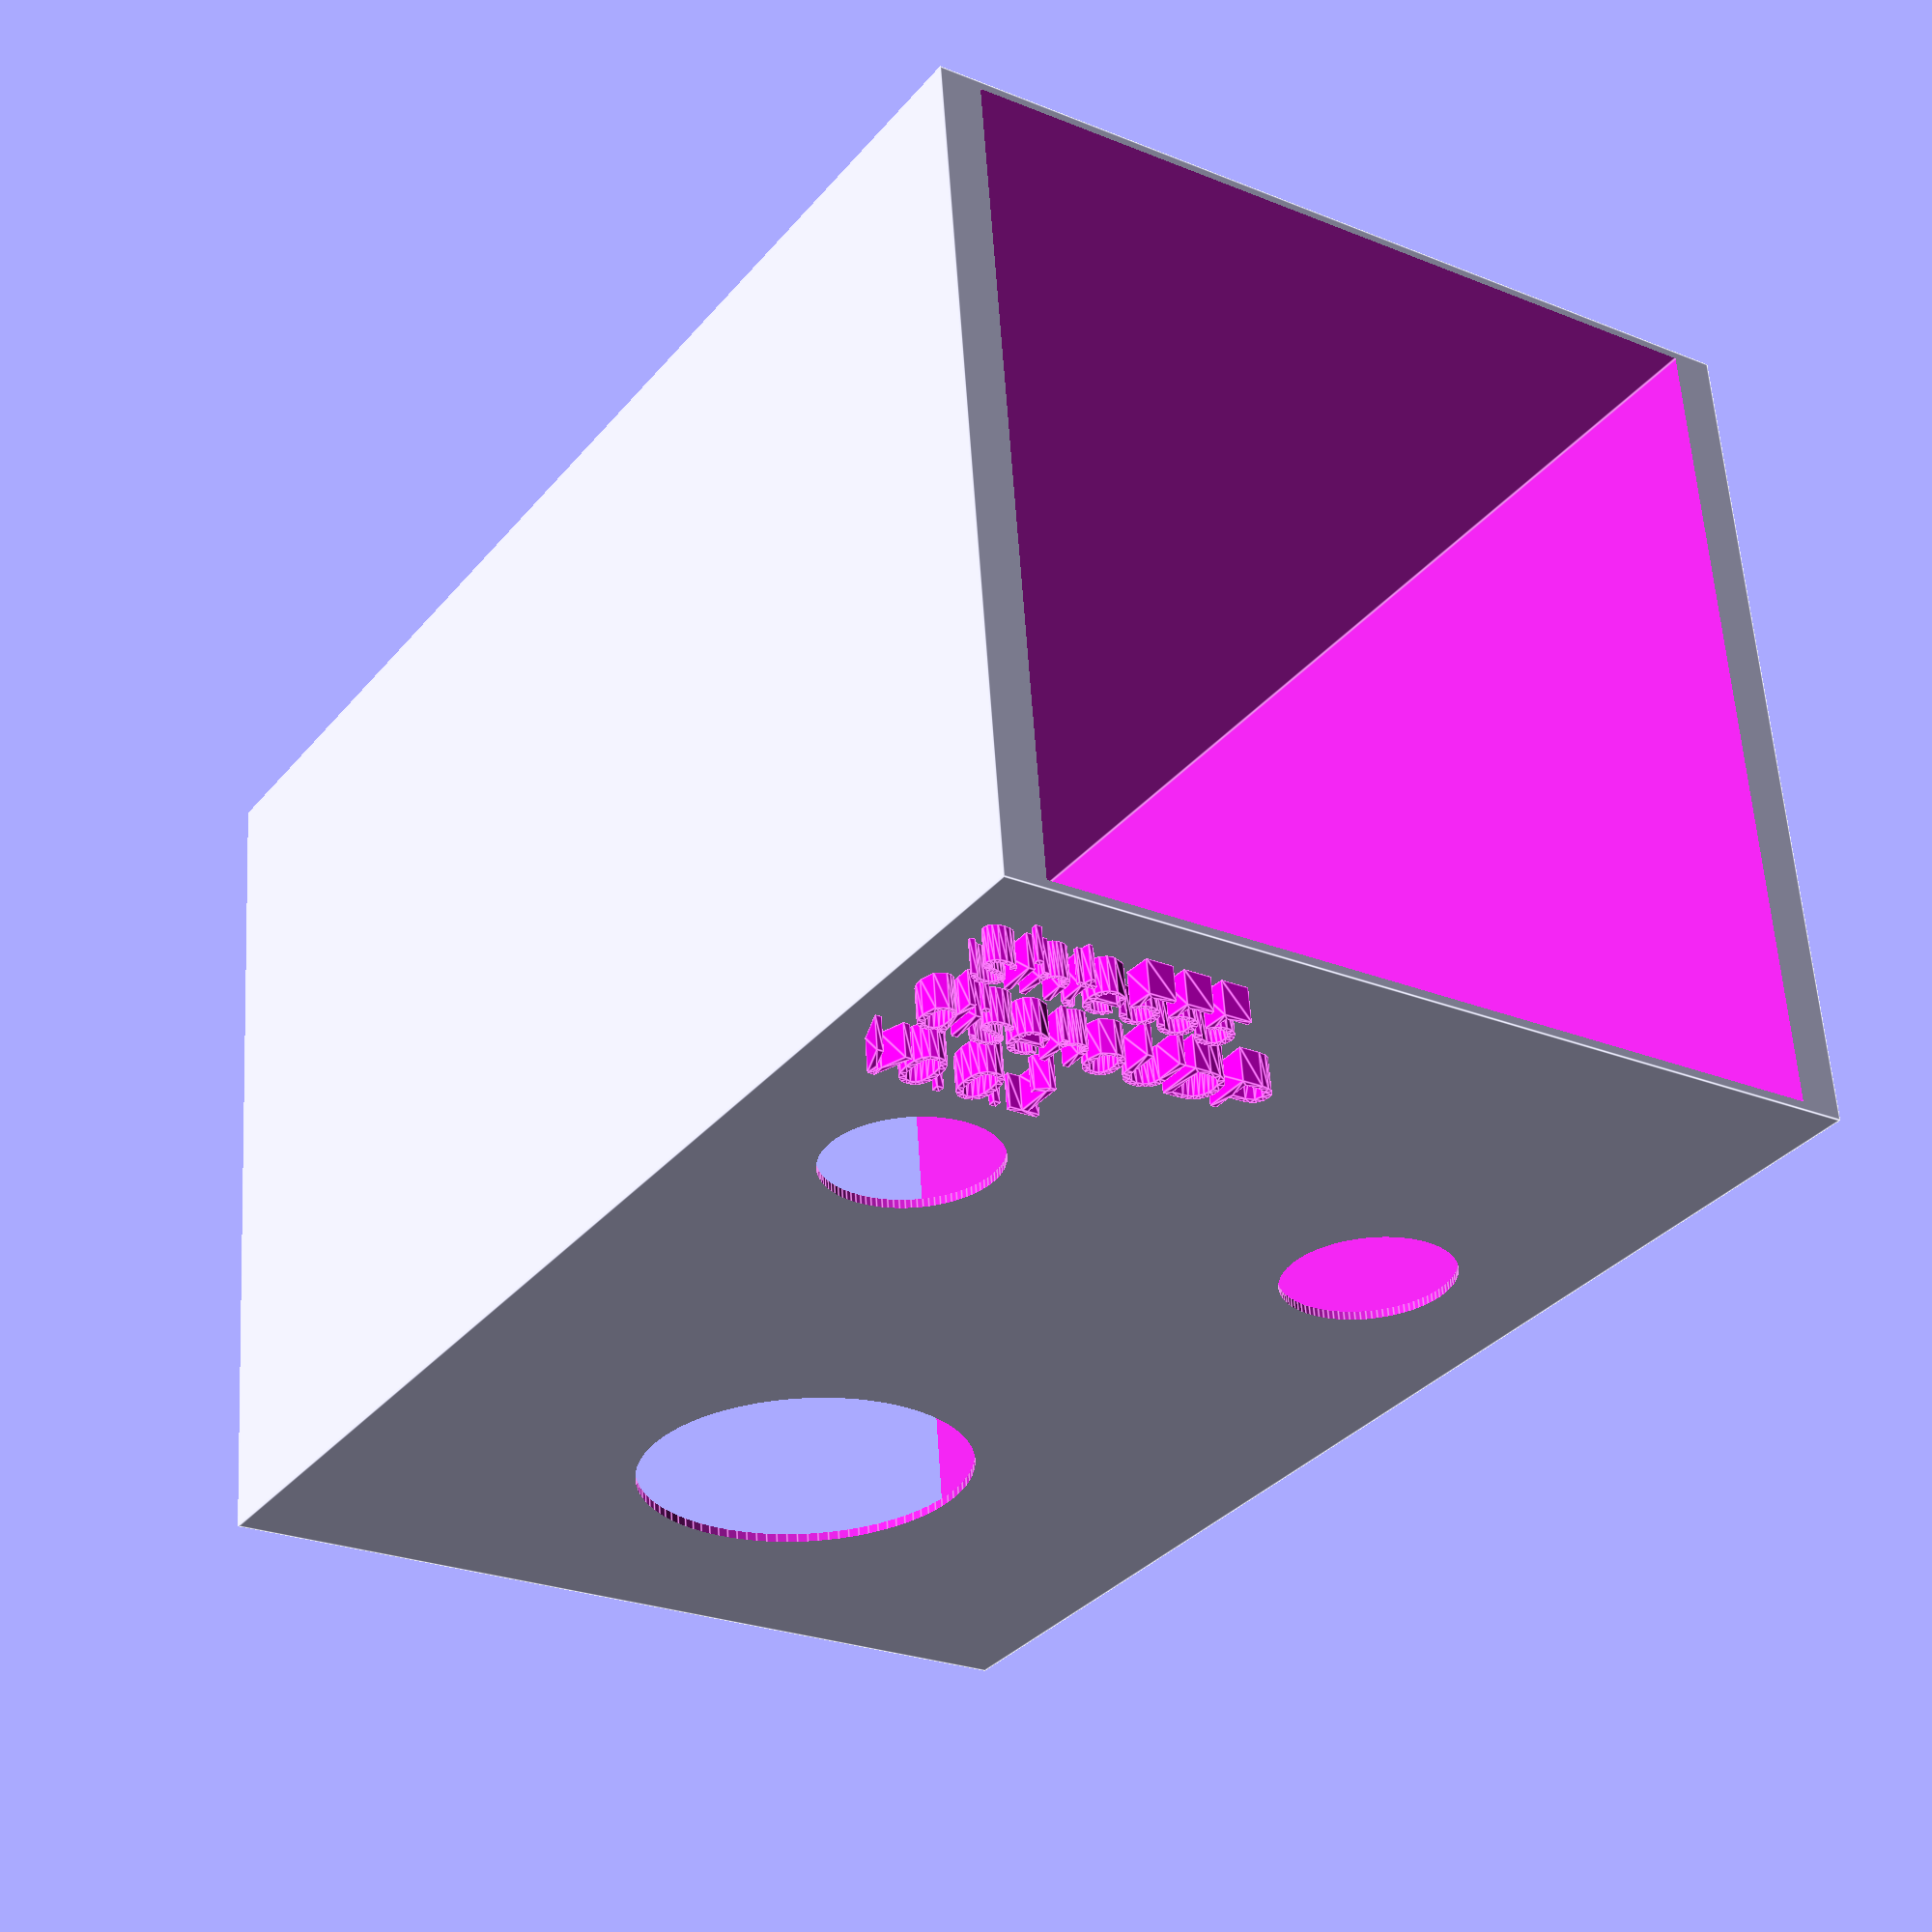
<openscad>



// resolucion = 5.0;
resolucion = 100.0;

// bordes de la caja
bordeX = 5.0;
bordeY = 5.0;
bordeZ = 1.0;

// lados exteriores
extLadoX = 53.0;
extLadoY = 82.0;
extLadoZ = 50.0;

radioPerilla = 5.0;
radioParlante = 10;

radioEsferaFilete = 0;

module cajita(
    extLadoX,
    extLadoY,
    extLadoZ,
    bordeX,
    bordeY,
    bordeZ
    )
    
    {
    
    difference() {
    
    cube(
    [
    extLadoX,
    extLadoY,
    extLadoZ
    ],
    center = true);
    
    cube(
    [
    extLadoX - bordeX,
    extLadoY + bordeY,
    extLadoZ - bordeZ
    ],
    center = true);
    
    translate([15, -15, 20])
    cylinder (h = 20, r=radioPerilla, center = true, $fn = resolucion);
    
    translate([-15, -15, 20])
    cylinder (h = 20, r=radioPerilla, center = true, $fn = resolucion);
    
    translate([0, 20, 20])
    cylinder (h = 20, r=radioParlante, center = true, $fn = resolucion);
    
    color([1.0,0.0,1.0])
    translate([-extLadoX/2, -extLadoY/2, -extLadoZ/2])
    sphere(r=radioEsferaFilete);
    
    color([1.0,0.0,1.0])
    translate([-extLadoX/2, +extLadoY/2, -extLadoZ/2])
    sphere(r=radioEsferaFilete);
    
    color([1.0,0.0,1.0])
    translate([+extLadoX/2, -extLadoY/2, -extLadoZ/2])
    sphere(r=radioEsferaFilete);
    
    color([1.0,0.0,1.0])
    translate([+extLadoX/2, +extLadoY/2, -extLadoZ/2])
    sphere(r=radioEsferaFilete);
    
        color([1.0,0.0,1.0])
    translate([-extLadoX/2, -extLadoY/2, +extLadoZ/2])
    sphere(r=radioEsferaFilete);
    
    color([1.0,0.0,1.0])
    translate([-extLadoX/2, +extLadoY/2, +extLadoZ/2])
    sphere(r=radioEsferaFilete);
    
    color([1.0,0.0,1.0])
    translate([+extLadoX/2, -extLadoY/2, +extLadoZ/2])
    sphere(r=radioEsferaFilete);
    
    color([1.0,0.0,1.0])
    translate([+extLadoX/2, +extLadoY/2, +extLadoZ/2])
    sphere(r=radioEsferaFilete);

    }

    color([1.0,0.0,1.0])
    rotate([0, 0, 180])
    translate([-25, 35, 25])
    linear_extrude(2)
    text("sinte555", size= 3, halign="left",valign = "baseline");
    
    color([1.0,0.0,1.0])
    rotate([0, 0, 180])
    translate([-25, 30, 25])
    linear_extrude(2)
    text("disenoUDP", size= 3, halign="left",valign = "baseline");

    color([1.0,0.0,1.0])
    rotate([0, 0, 180])
    translate([-25, 25, 25])
    linear_extrude(2)
    text("v0.0.1", size= 3, halign="left",valign = "baseline");

};



cajita(
    extLadoX,
    extLadoY,
    extLadoZ,
    bordeX,
    bordeY,
    bordeZ);



</openscad>
<views>
elev=300.6 azim=213.2 roll=356.4 proj=p view=edges
</views>
